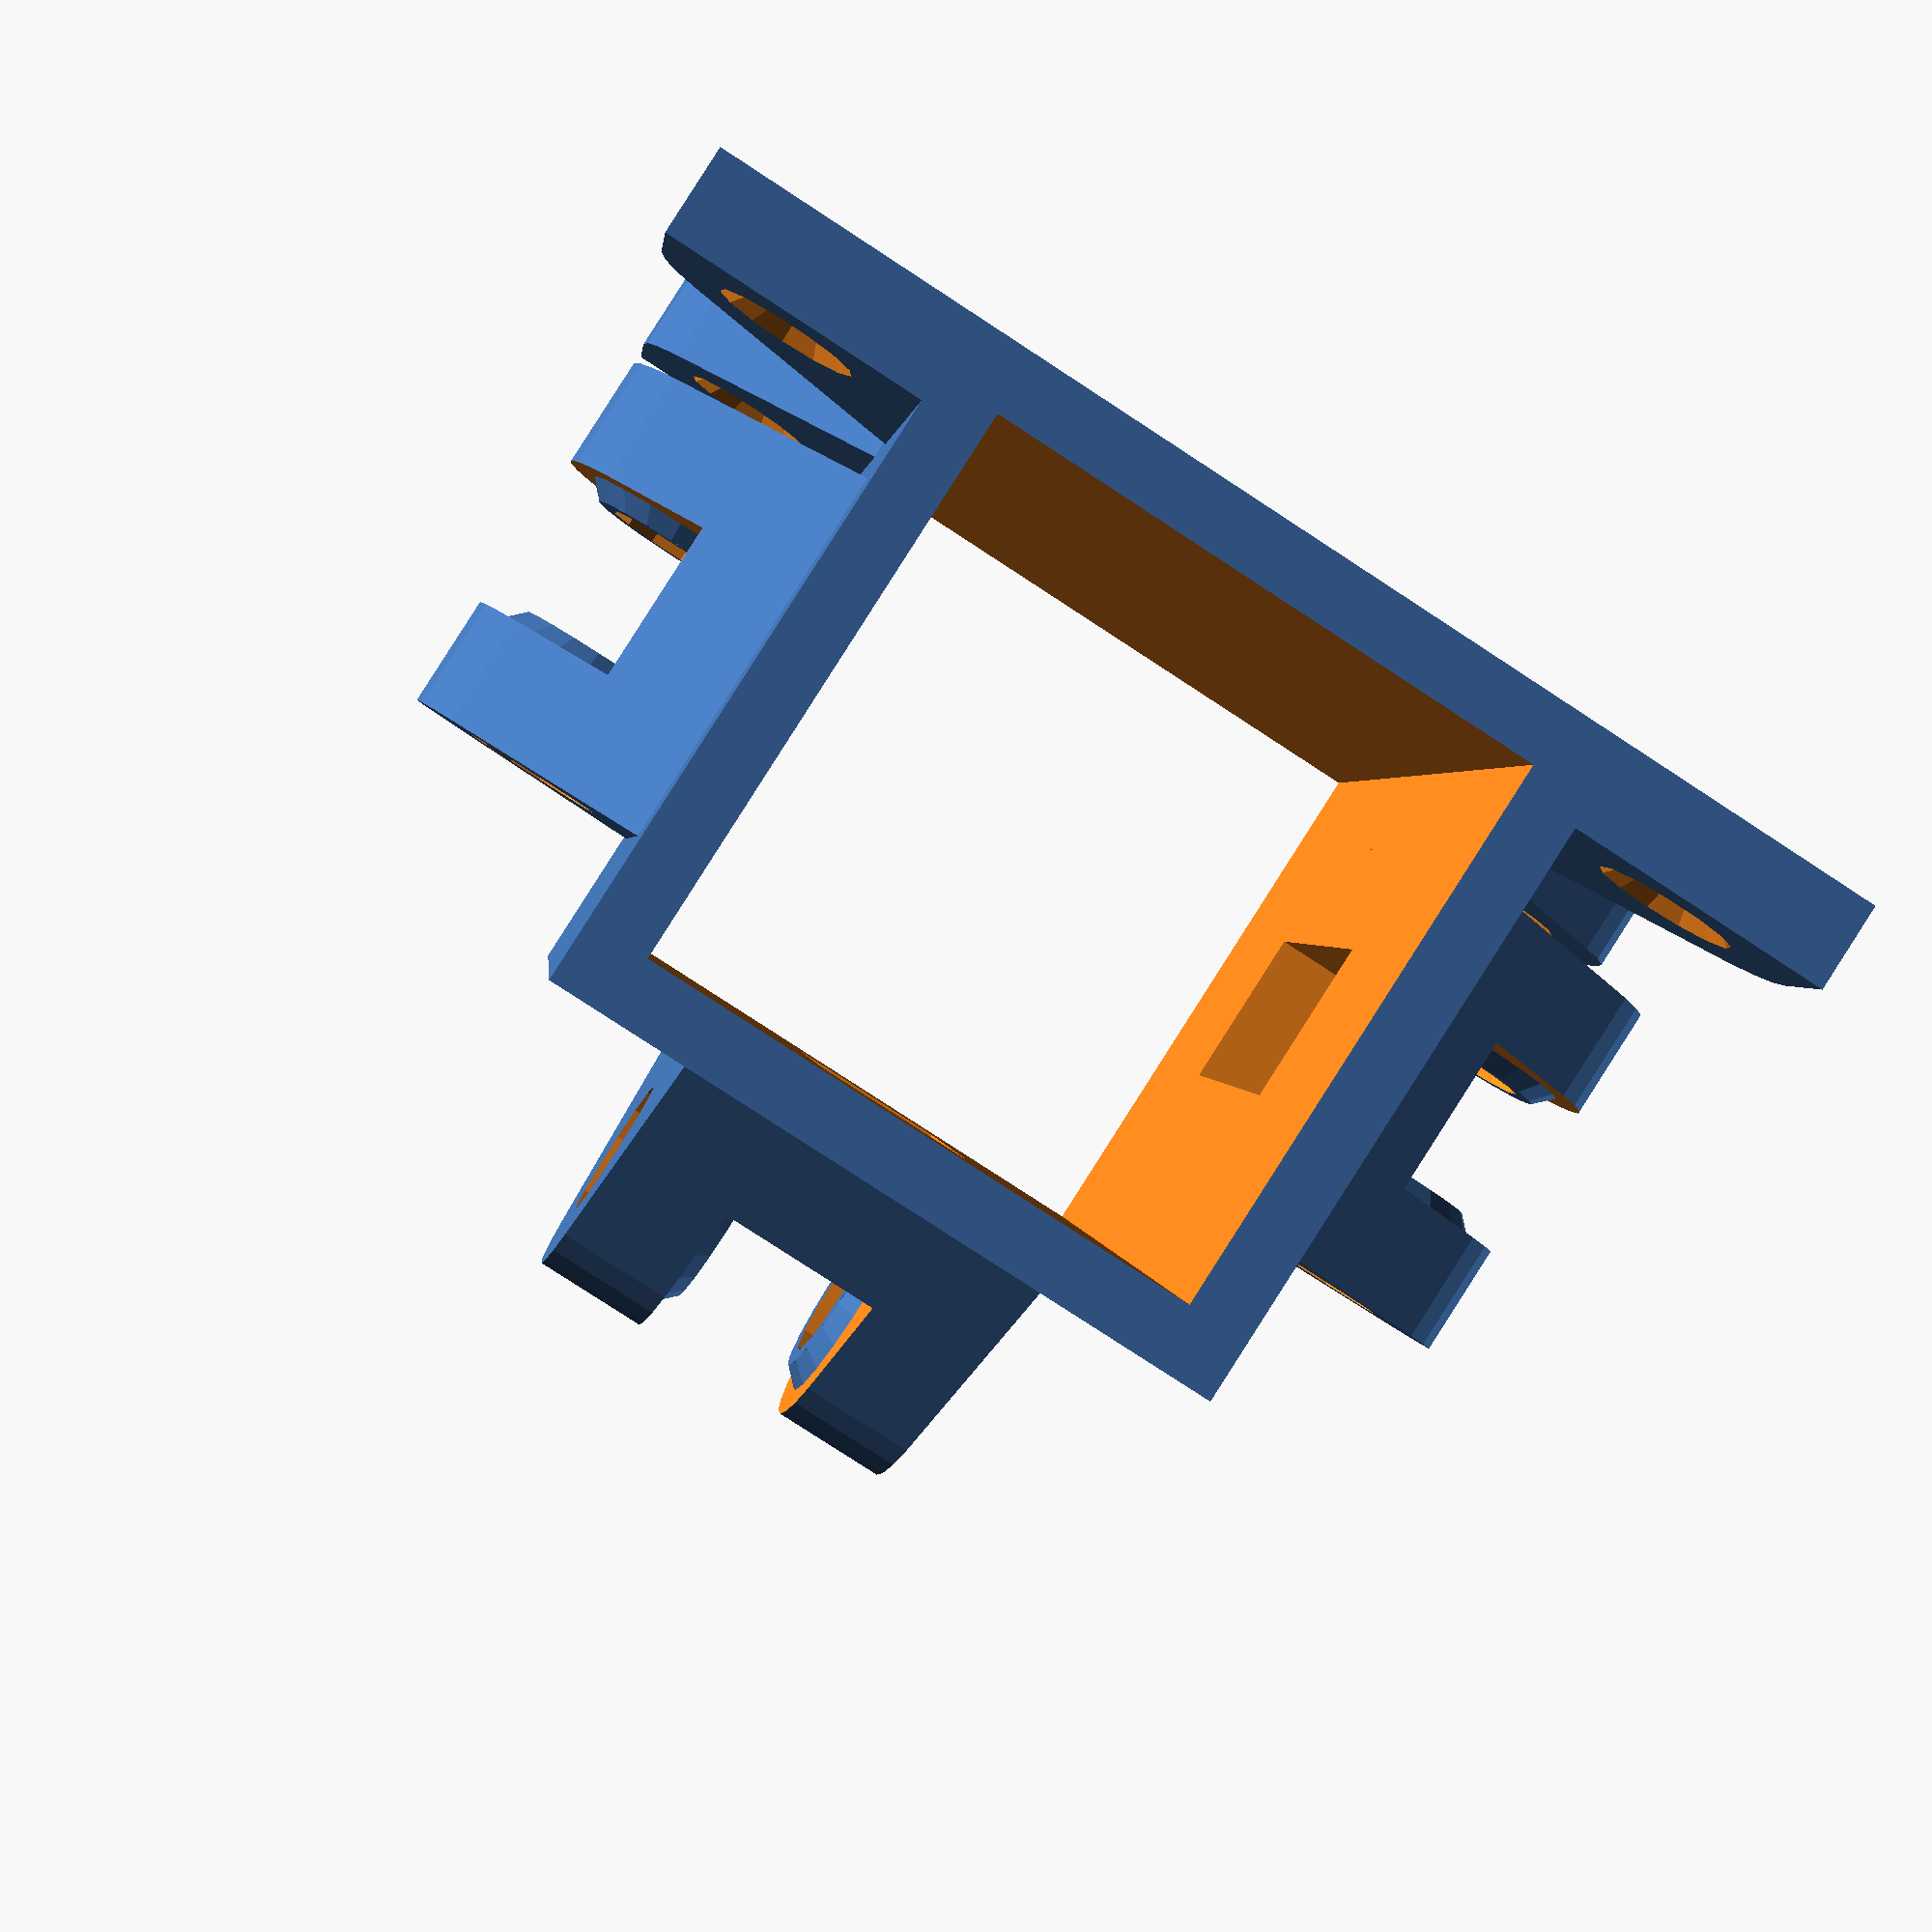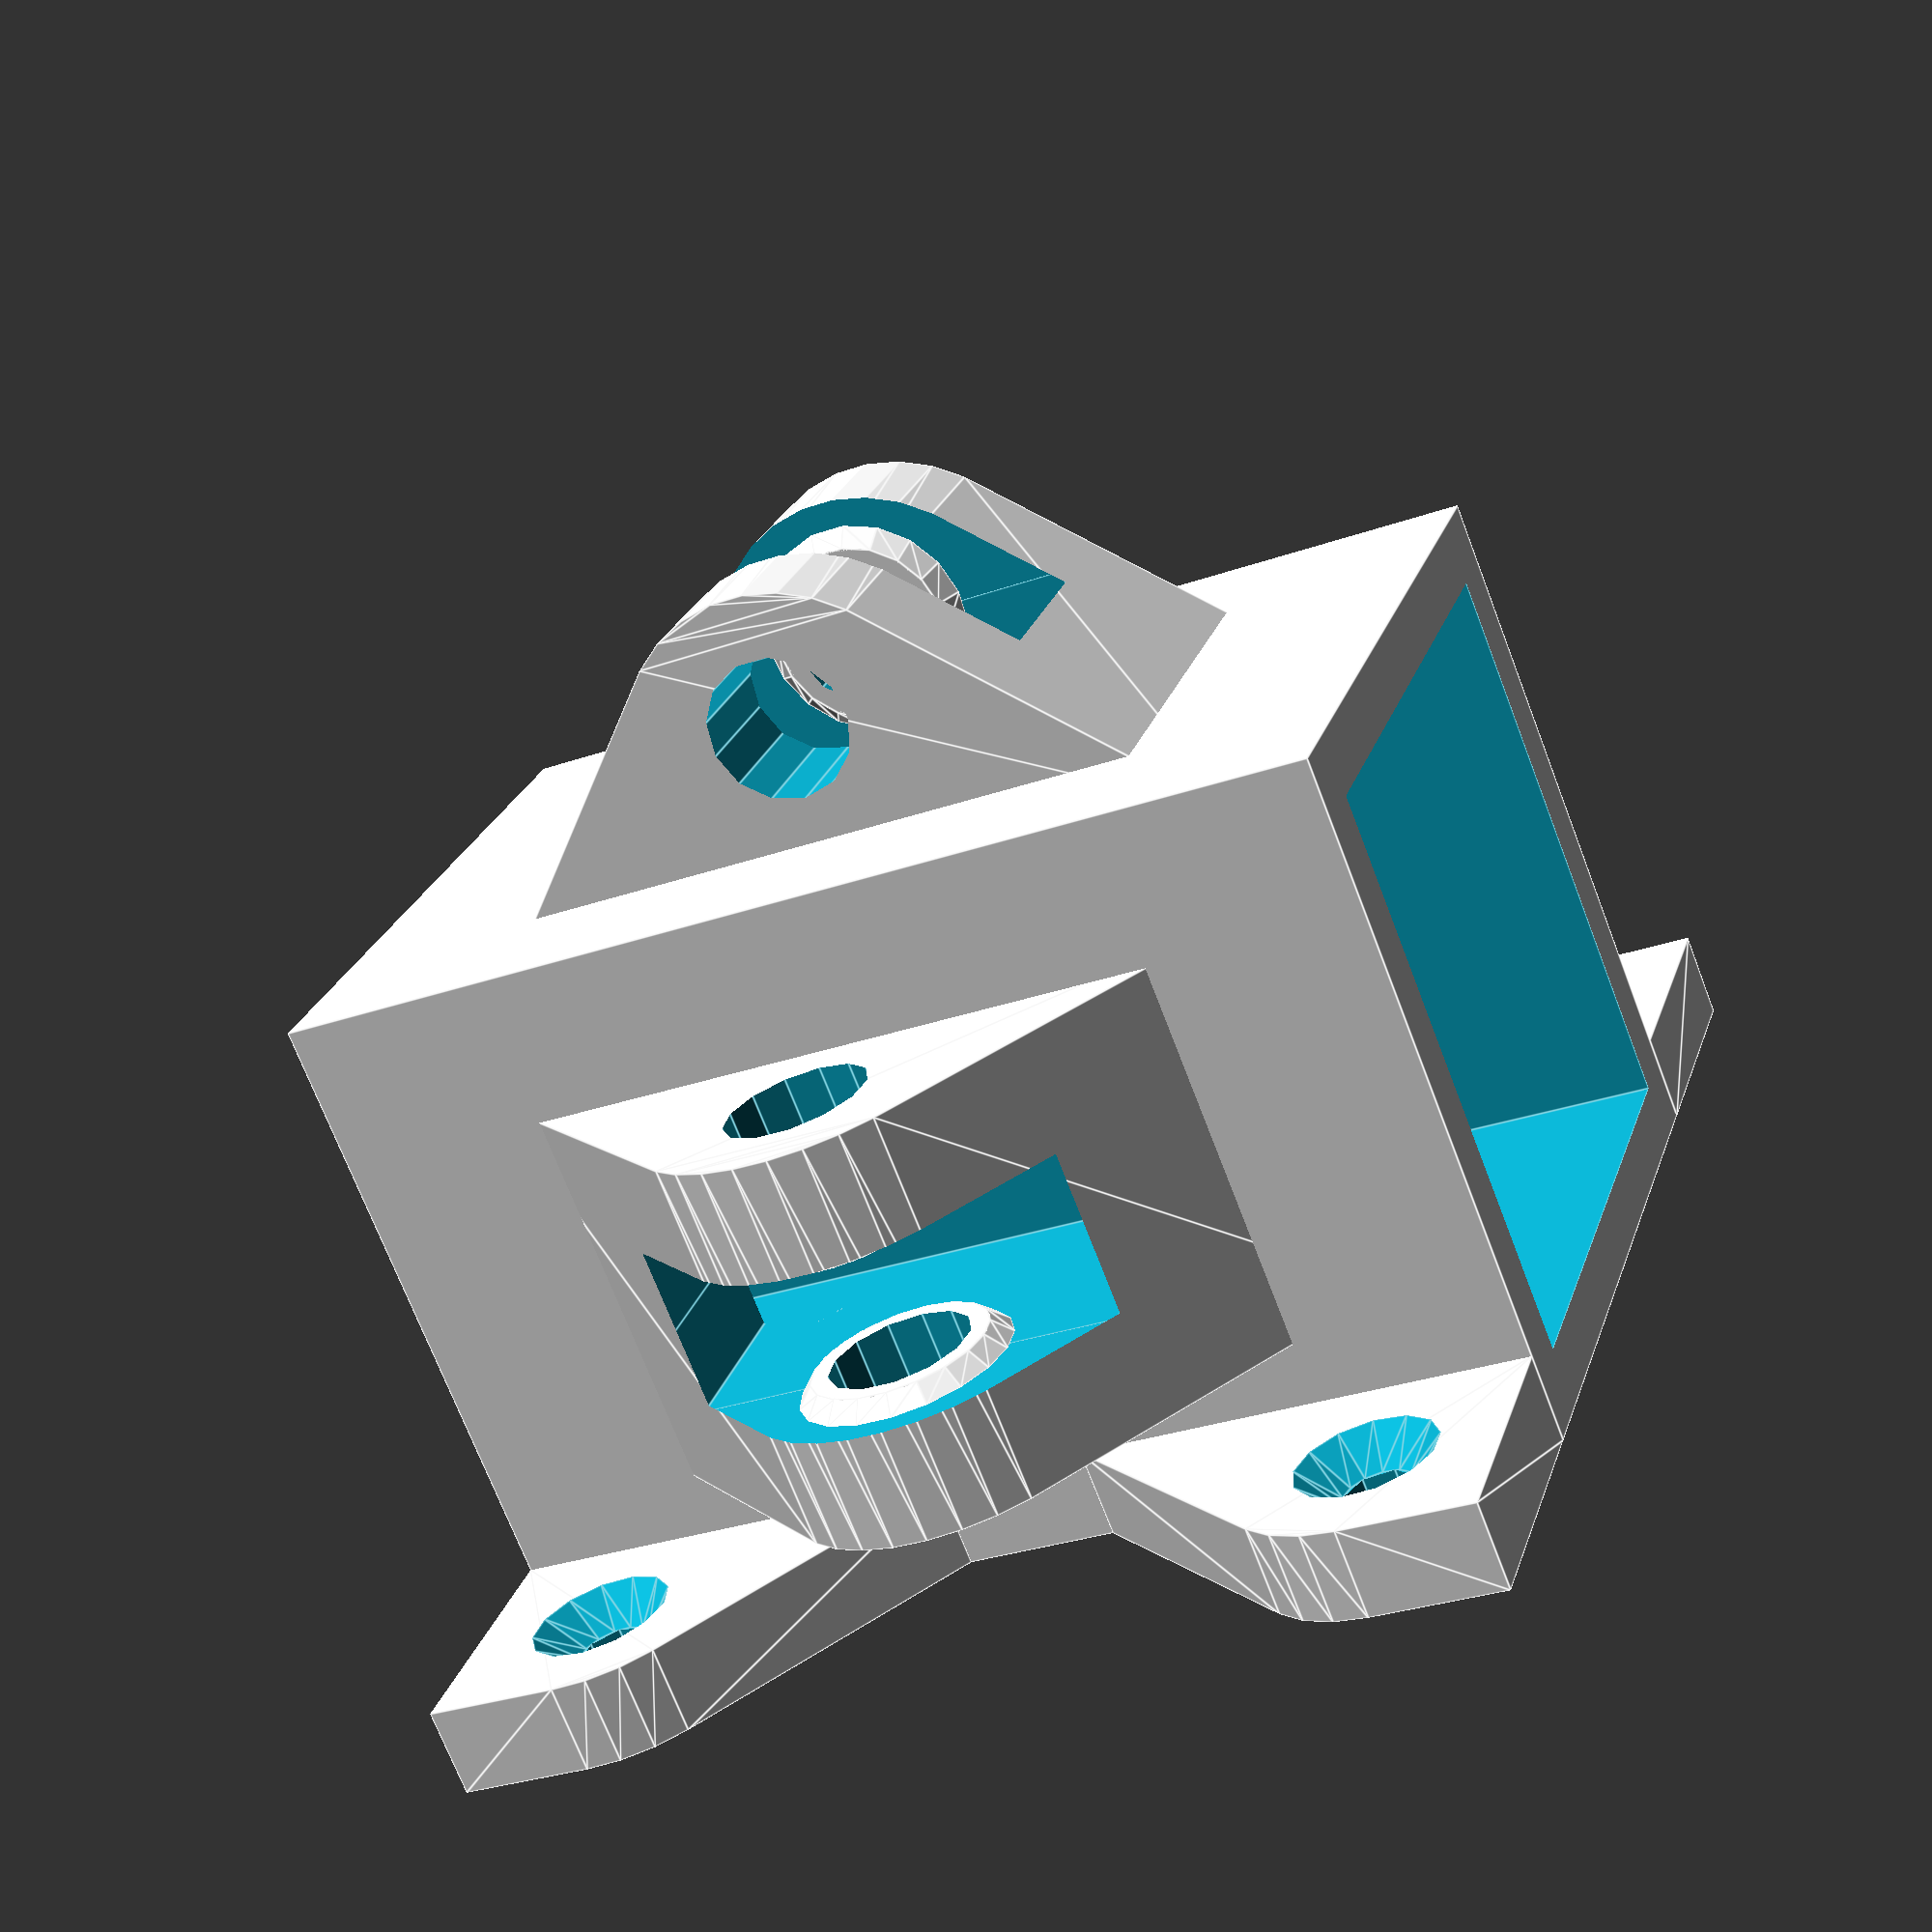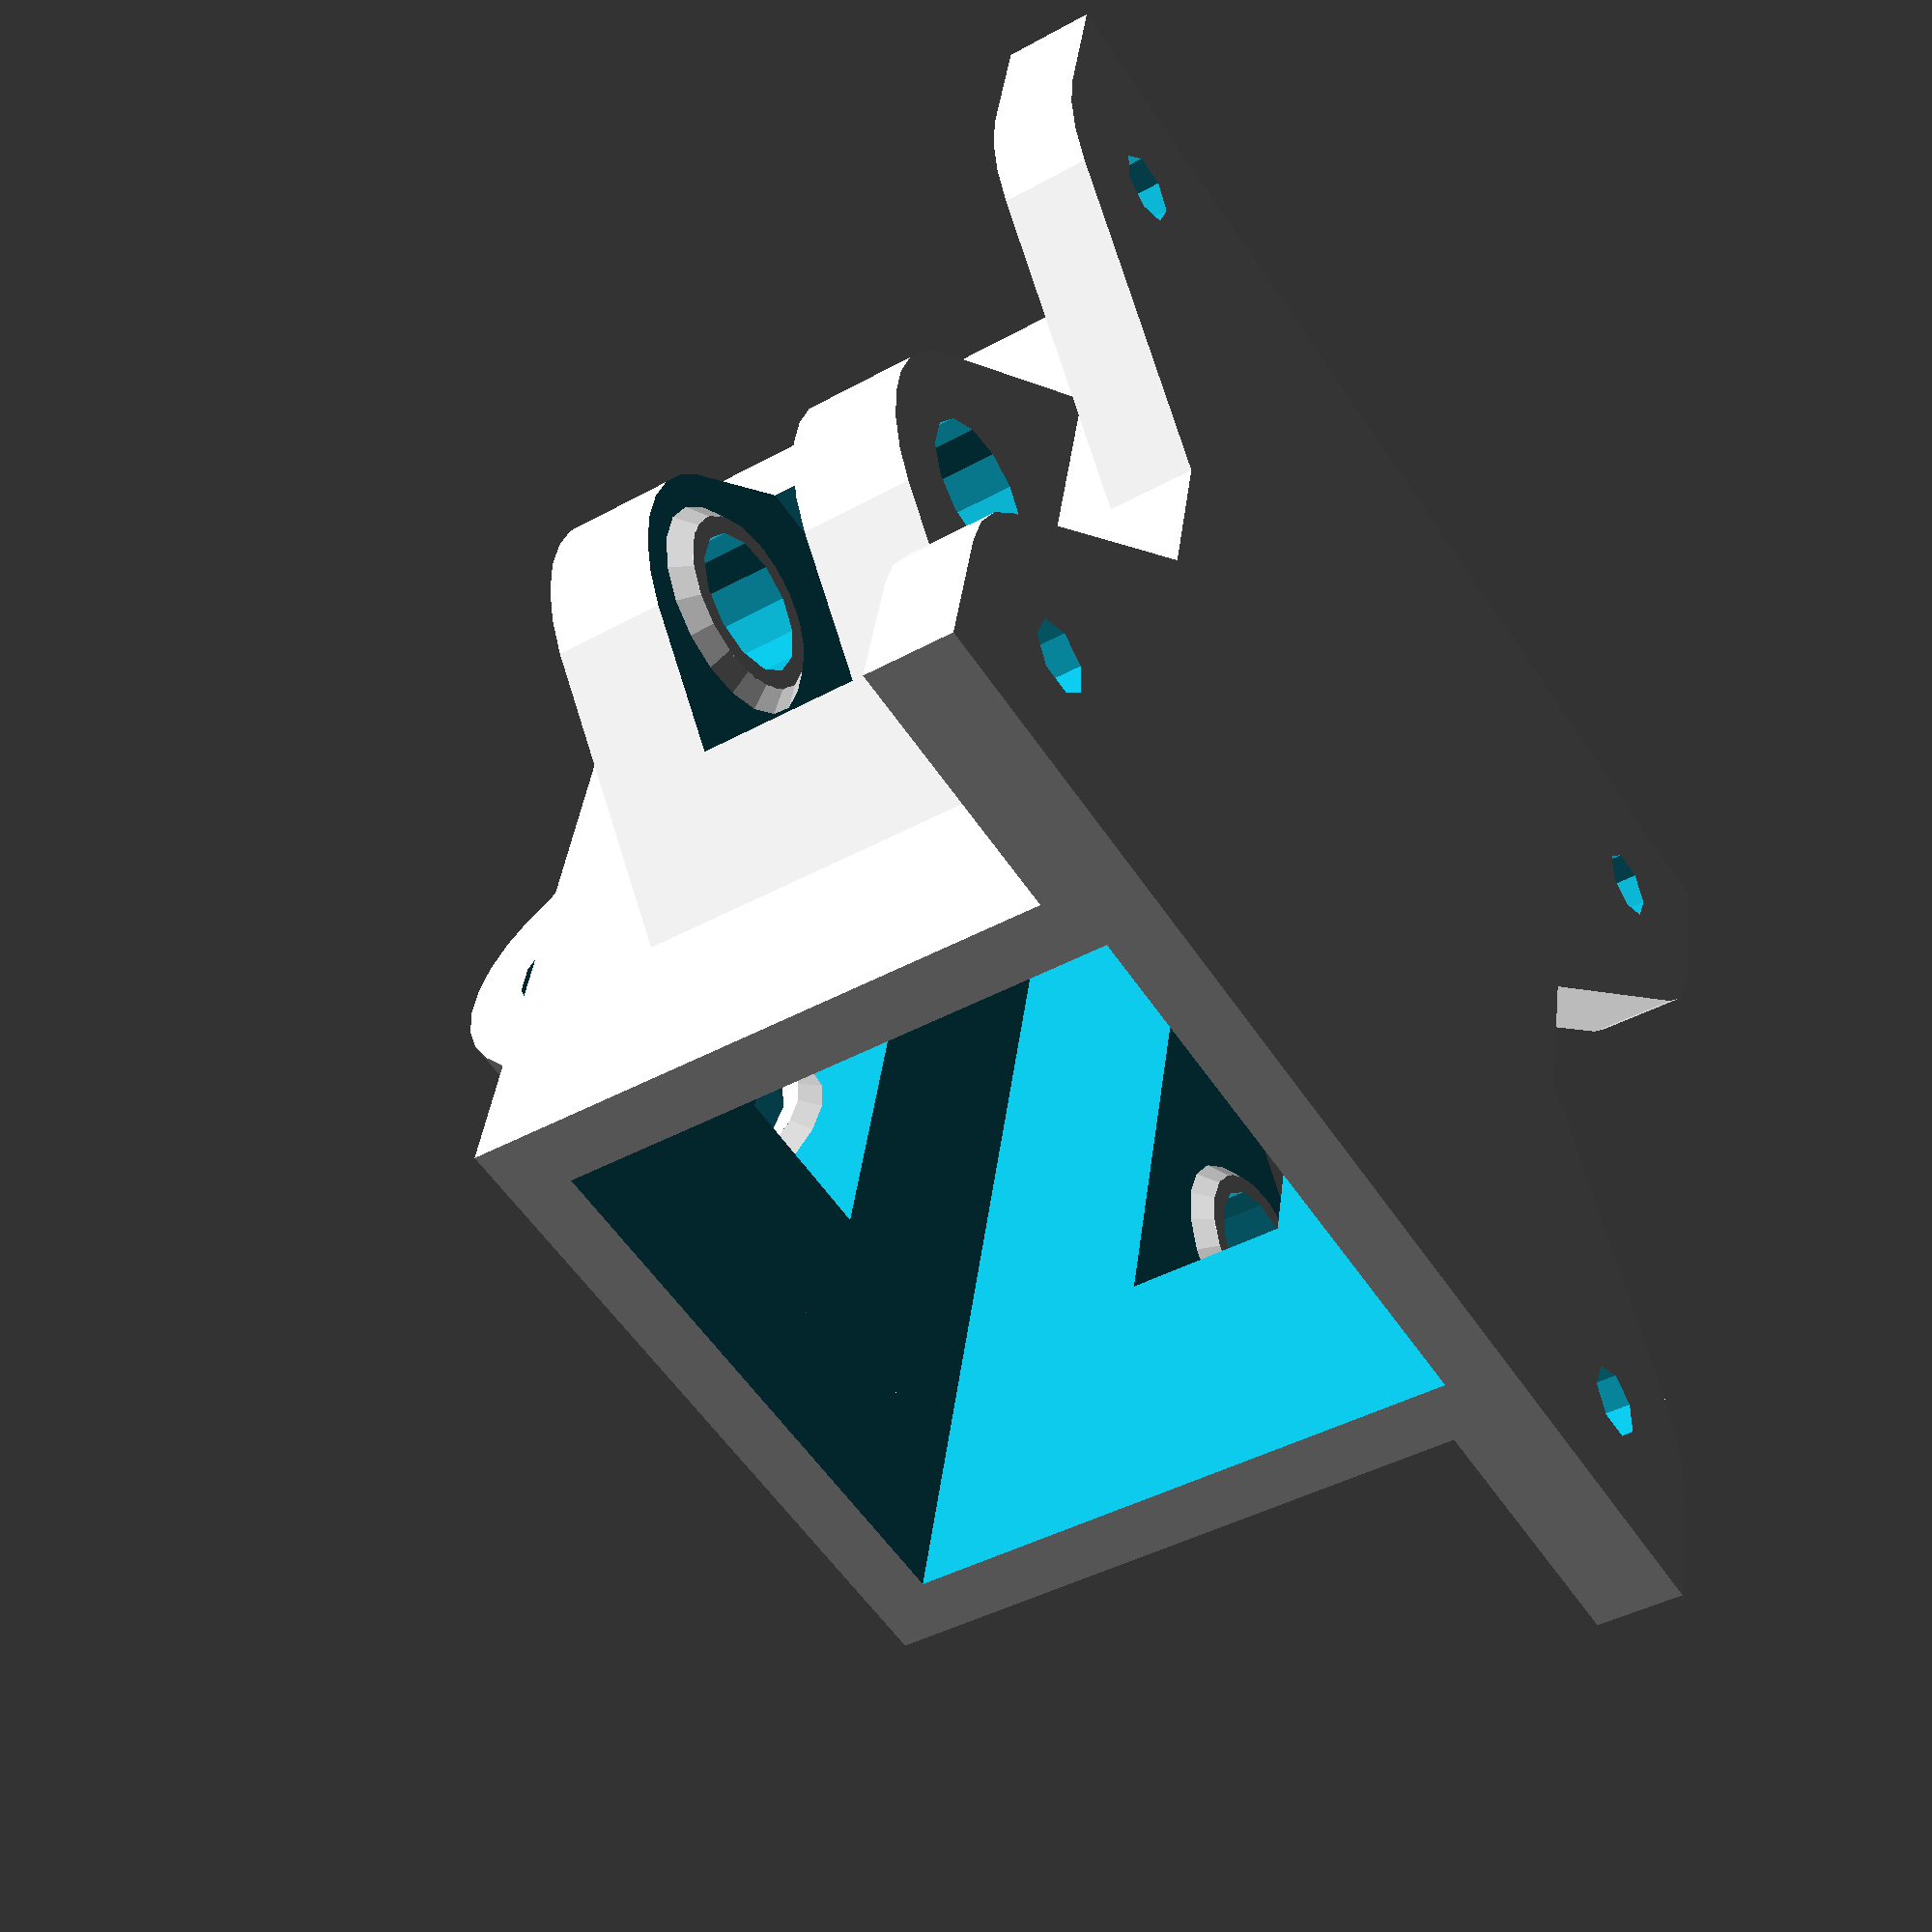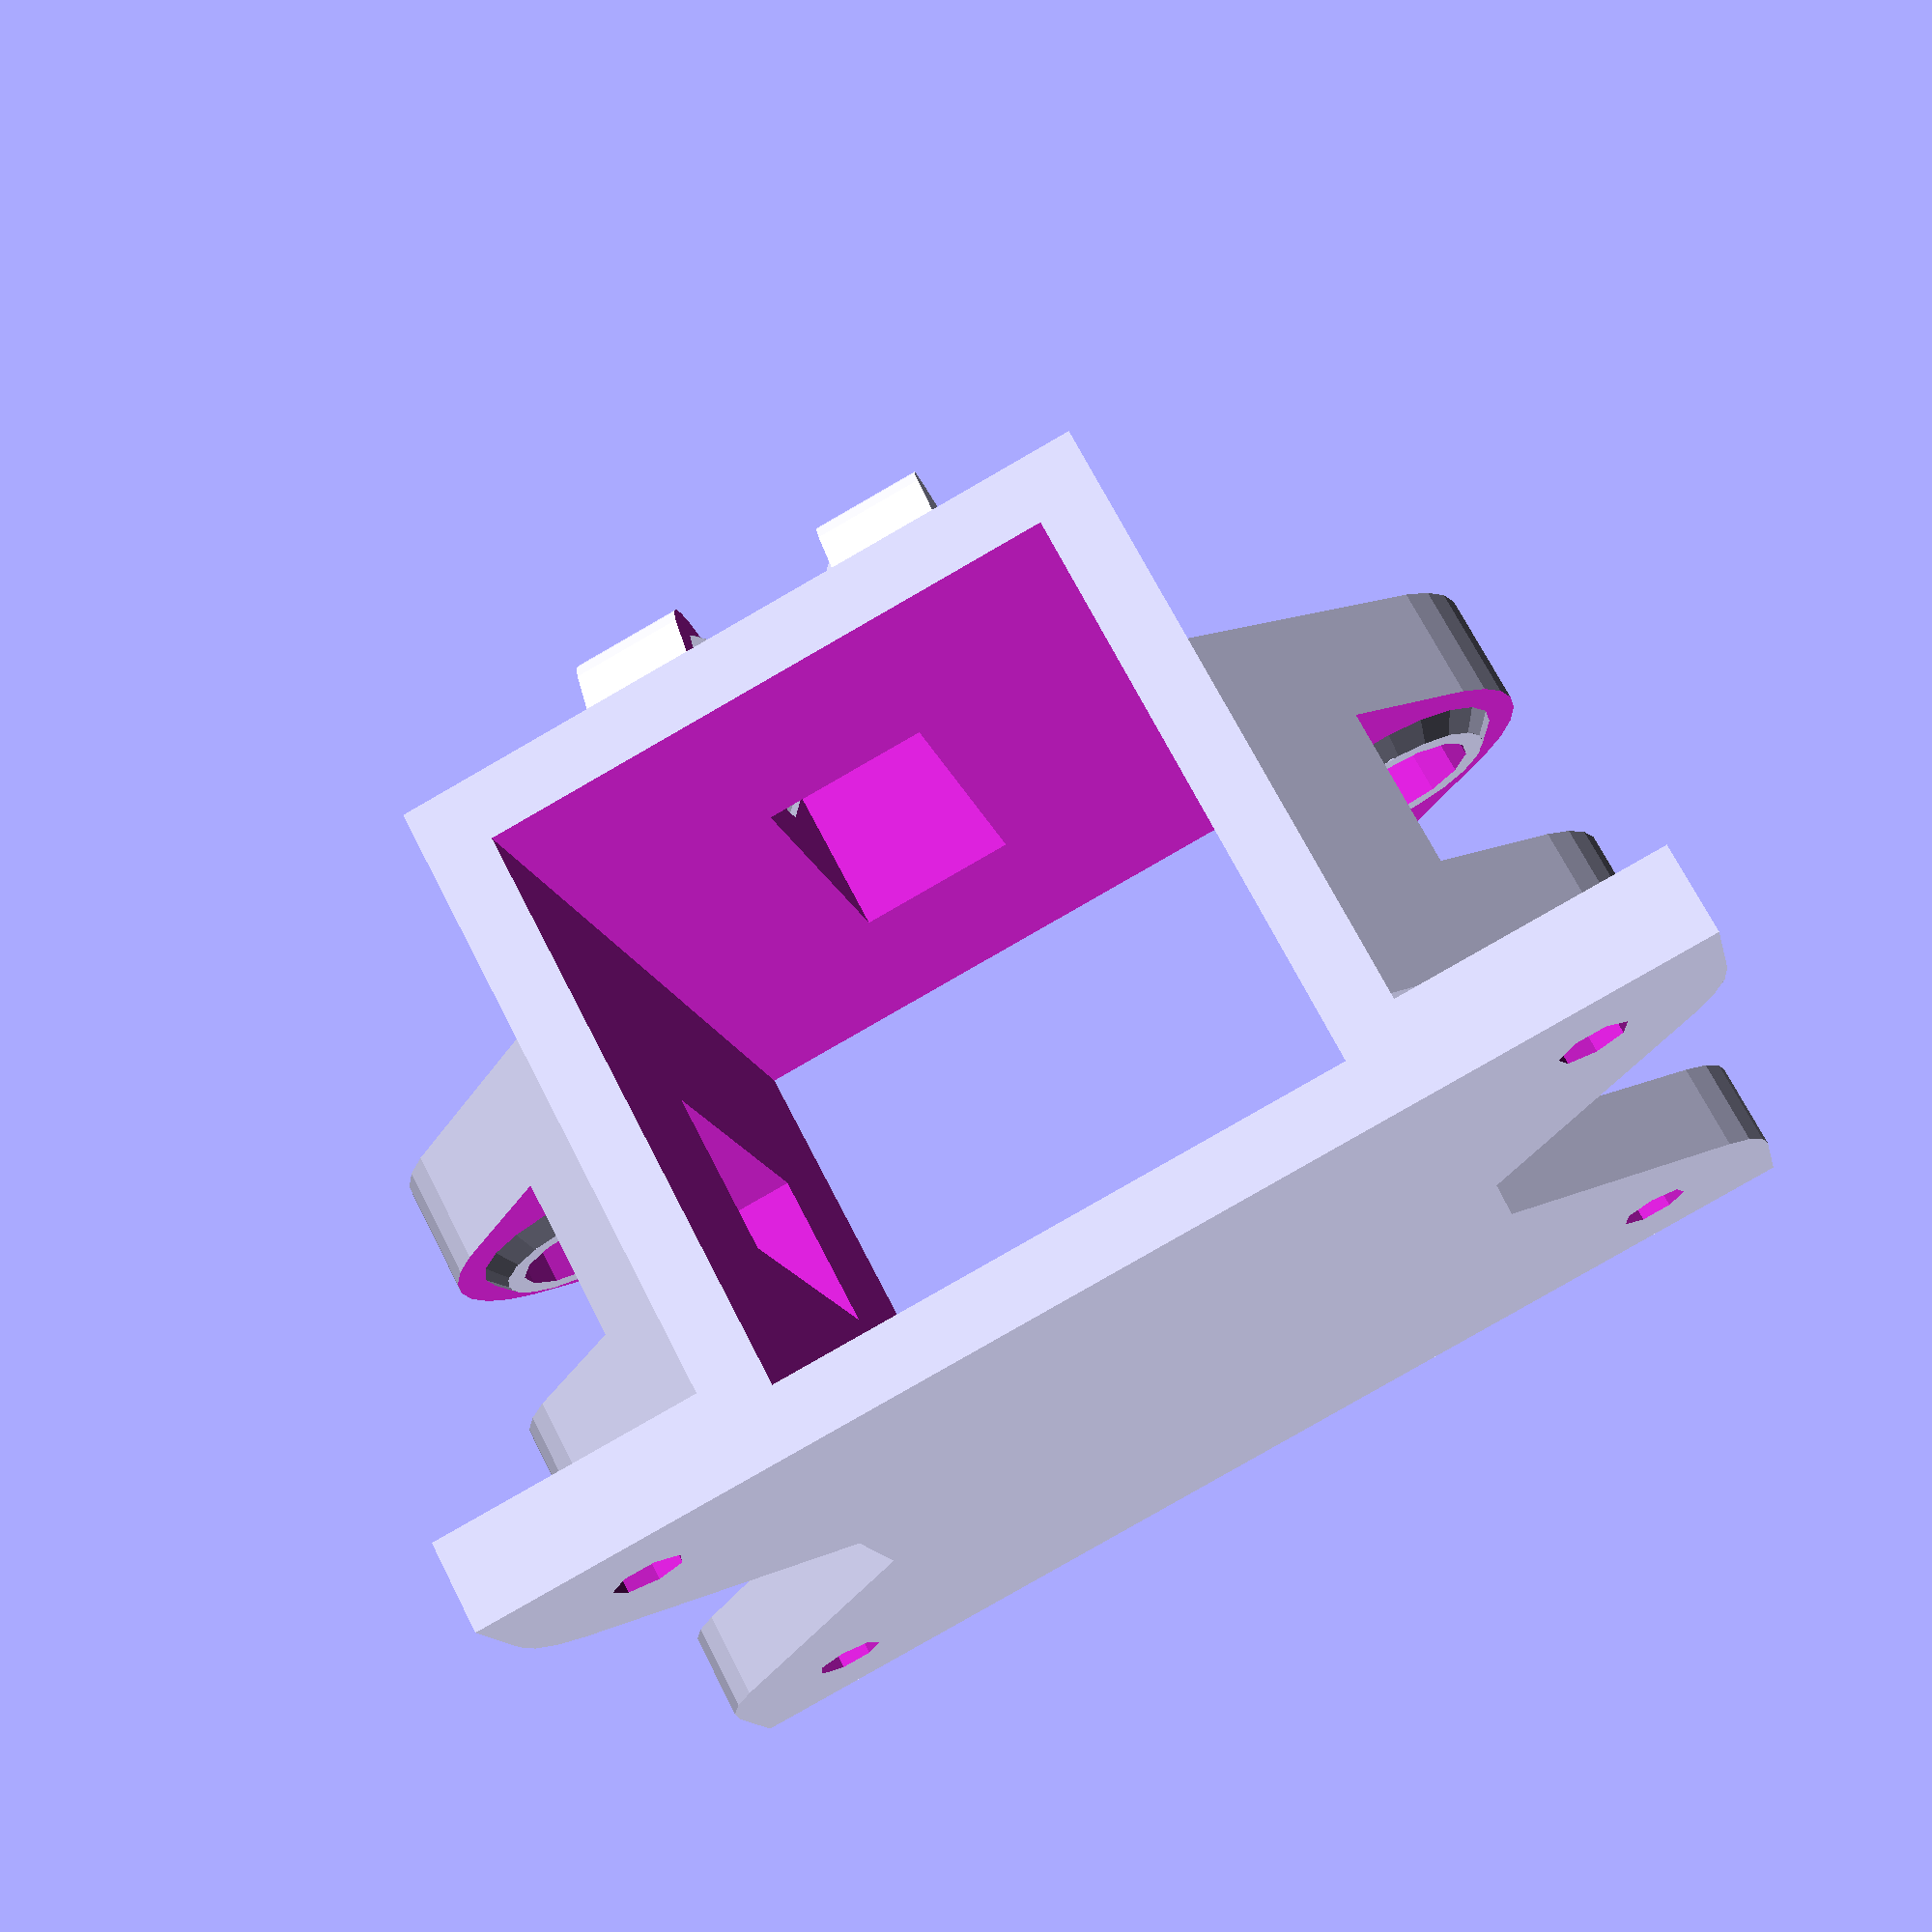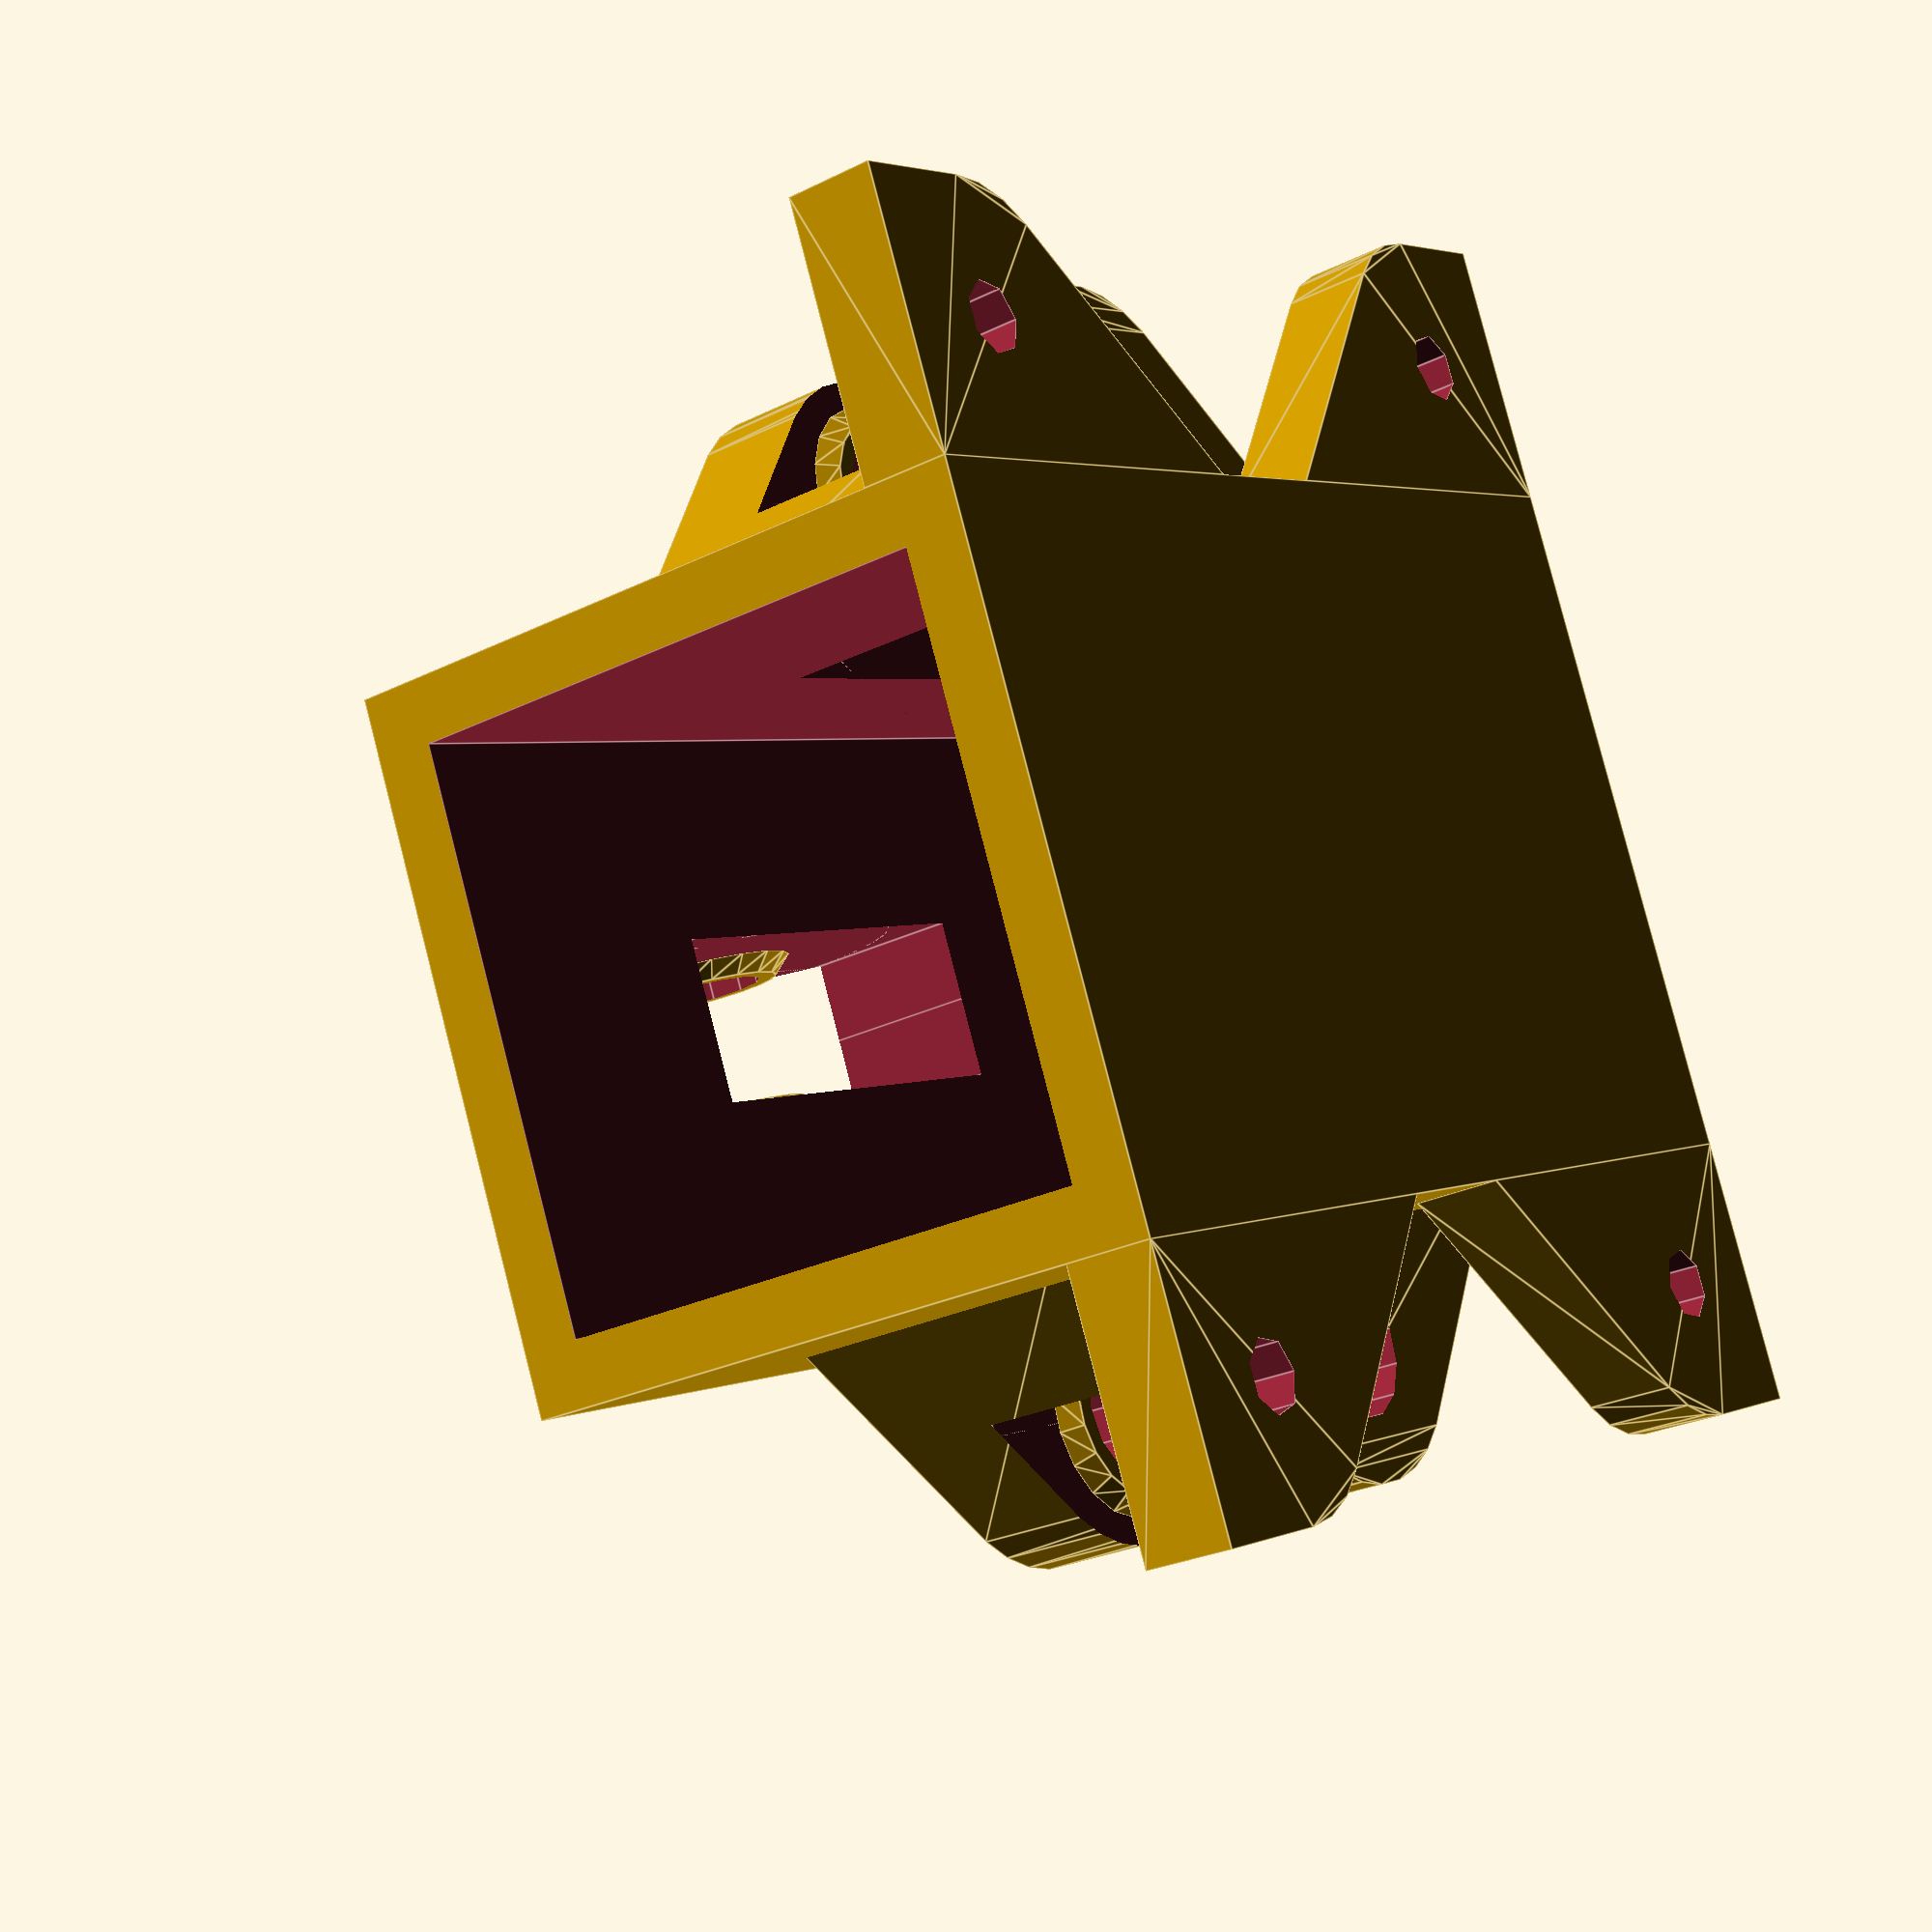
<openscad>
/*
 *  A linear guide on a square tube
 * 
 *  Should be used in combination with a downward force on the
 *  upper bearing. You may need to tweak the parameters to get
 *  the right tension on the bearings.
 *
 *  By default this model should be used with:
 *  
 *  - M8 x 30 DIN 912 Socket cap screws
 *  - M8 DIN 985 Nylon insert nuts
 *  - 608-2rs bearings
 *  - 4 x ? Countersunk screws
 *
 */
 
 // TODO: Add the option to add fourth bearing below

/* [Roller] */

// The height of the square tube
TUBE_SIZE = 29.95;

// Thickness of the walls
WALL = 3.5;

// Clearance between the tube and printed part
CLEARANCE = 1; // [0.6:Snug, 1:Default, 1.4:Loose]

// The width of the housing that supports the bearing axle
HOUSING_WIDTH = 22;

/* [Mounting screws] */

// Diameter of the screw shaft
SCREW = 4;
// Height of the plastic mounting tabs
SCREW_WING_HEIGHT = 5;
// Prepare for use with countersunk screws
SCREW_COUNTERSINK = true;

/* [Bearings] */

// Diameter of a 608 diameter
BEARING_OUTER_DIAMETER = 22;
// Diamater of the axle of 608 bearing
BEARING_AXLE_DIAMETER = 8;
// Height of a 608 bearing + some clearance
BEARING_HEIGHT = 7.25;

// Needed for the check that nothing sticks out
AXLE_LENGTH = 38;
// Needed for the check that the axle is mountable
AXLE_HEAD_DIAMETER = 13;

module dummy() {};

$fa = $preview? 12 : 6;
$fs = $preview? 2 : 0.2;

EPS = 0.01;

module roller_square_parallel(
    tube_size=TUBE_SIZE,
    wall=WALL,
    clearance=CLEARANCE,
    bearing=[BEARING_OUTER_DIAMETER, BEARING_AXLE_DIAMETER, BEARING_HEIGHT],
    screw=SCREW,
    housing_width=HOUSING_WIDTH,
    screw_wing_height=SCREW_WING_HEIGHT,
    screw_countersink=SCREW_COUNTERSINK
) {

    assert(housing_width <= tube_size + 2 * (clearance + wall));

    module reflect(v) {
        children();
        mirror(v) children();
    }

    // the (1+sqrt(2))*r is a bit of math
    // this ensures that the maximum angle
    // remains at 45 degrees
    // it is derived by figuring out the length
    // of the long side of the triangle given the 
    // radius of the inscribed circle of the triangle

    function bearing_housing_size(r) = [2*(1+sqrt(2))*r, 2*r];

    module bearing_housing(r) {
        s = bearing_housing_size(r);
        hull() {
            translate([0,r]) circle(r);
            square([s[0],EPS], center=true);
        }
    }

    function screw_wing_size(r) = [(1+sqrt(2))*r + r, 2*r];

    module screw_wing(r) { 
        
        s = screw_wing_size(r);
        
        translate([0,-r])
        hull() {
            translate([0,r]) circle(r=r);
            translate([-r, -EPS]) square([s.x, EPS]);
            translate([-r,0]) square([EPS, s.y]);
        }
    }

    module bearing_cutout(axle_extra_length = wall + clearance + EPS) {
        c_dia = bearing[0] + 2*clearance;
        c_hei = bearing[2] + 2*clearance;
        
        axle_radius = bearing[1] / 2;

        reflect([0,0,1]) {
            difference() {
                translate([0,0,-EPS]) union() { // the body
                    cylinder(c_hei/2+EPS, r=c_dia/2);
                    translate([0, -c_dia/2])
                        cube([c_dia/2, c_dia, c_hei/2+EPS]);
                }
                // support ring
                translate([0,0,bearing[2]/2])
                    cylinder(clearance+EPS, r=axle_radius + 1);
                // support ring chamfer
                translate([0,0,bearing[2]/2])
                    cylinder(clearance+EPS, r1=axle_radius + 1,
                             r2=axle_radius + 1 + clearance);
            }
            // axle
            cylinder(c_hei + axle_extra_length, r=axle_radius);
        }
    }
 
    housing_r = (bearing[0] / 2 + bearing[1] / 2 + wall)/2;
    width = bearing_housing_size(housing_r)[0] + wall + screw*2+wall;
    t_hei = tube_size + 2 * clearance;   
    
    module place_around_tube() {
        for(a=[0,90,180])
            rotate([a,0]) translate([0,tube_size/2]) children();
    }

    screw_wing_r = (screw_countersink? screw : (screw / 2)) + wall;
    
    module place_screw_wings() {
        reflect([1,0,0]) reflect([0,1,0]) 
            translate([-width/2+screw_wing_r,
                       screw_wing_r+t_hei/2+wall, -t_hei/2 - wall]) children();
    }

    difference() {
        union() {
            // main body
            cube([width, t_hei + 2* wall, t_hei+ 2*wall], center=true);
            
            // bearing housings
            place_around_tube() linear_extrude(housing_width, center=true)
                bearing_housing(housing_r);
            
            // screw wings
            place_screw_wings() linear_extrude(screw_wing_height)
                screw_wing(screw_wing_r);
        }
        
        // tube cutout
        cube([width+2*EPS, t_hei, t_hei], center=true);
        
        // bearing cutouts
        place_around_tube() translate([0,bearing[0]/2]) rotate(-90)
            bearing_cutout(housing_width);
        
        // screw cutouts
        place_screw_wings() translate([0,0,-EPS])
            cylinder(h=screw_wing_height + 2*EPS, r=screw/2);
        
        if(screw_countersink)
            place_screw_wings()
                translate([0,0,-EPS + screw_wing_height - screw/2])
                    cylinder(h=screw/2 + 2*EPS, r1=screw/2, r2=screw);
    }
    
    
    
}

// Make sure the mounting screws fit
max_wall = (BEARING_OUTER_DIAMETER - AXLE_HEAD_DIAMETER) / 2;
echo("CLEARANCE + WALL (", CLEARANCE + WALL, 
     ") should be smaller or equal than ", max_wall);
assert(WALL + CLEARANCE <= max_wall);

// Make sure the bolts aren't sticking out
body_height = TUBE_SIZE + 2 * (CLEARANCE + WALL);
echo("TUBE_SIZE + 2 * (CLEARANCE + WALL) (", body_height,
     ") should be larger or equal than AXLE_LENGTH ", AXLE_LENGTH);
assert(AXLE_LENGTH <= body_height);

roller_square_parallel();
</openscad>
<views>
elev=91.9 azim=95.9 roll=147.4 proj=p view=solid
elev=71.7 azim=197.3 roll=21.0 proj=p view=edges
elev=41.0 azim=77.6 roll=124.1 proj=p view=solid
elev=109.5 azim=283.1 roll=27.1 proj=p view=wireframe
elev=26.1 azim=23.7 roll=128.3 proj=p view=edges
</views>
